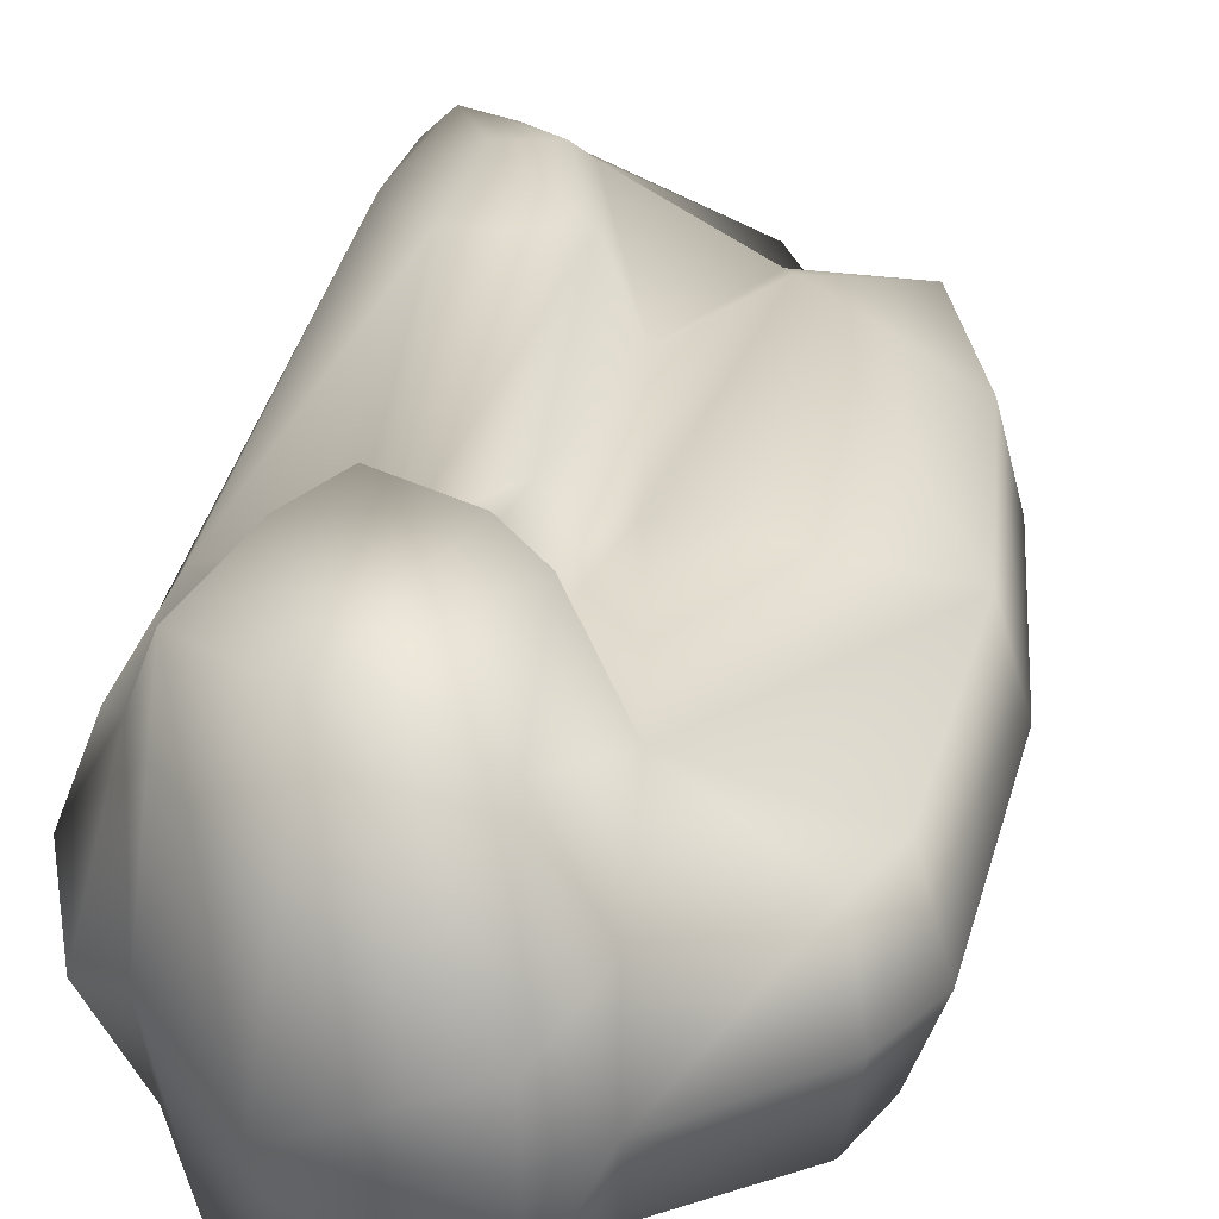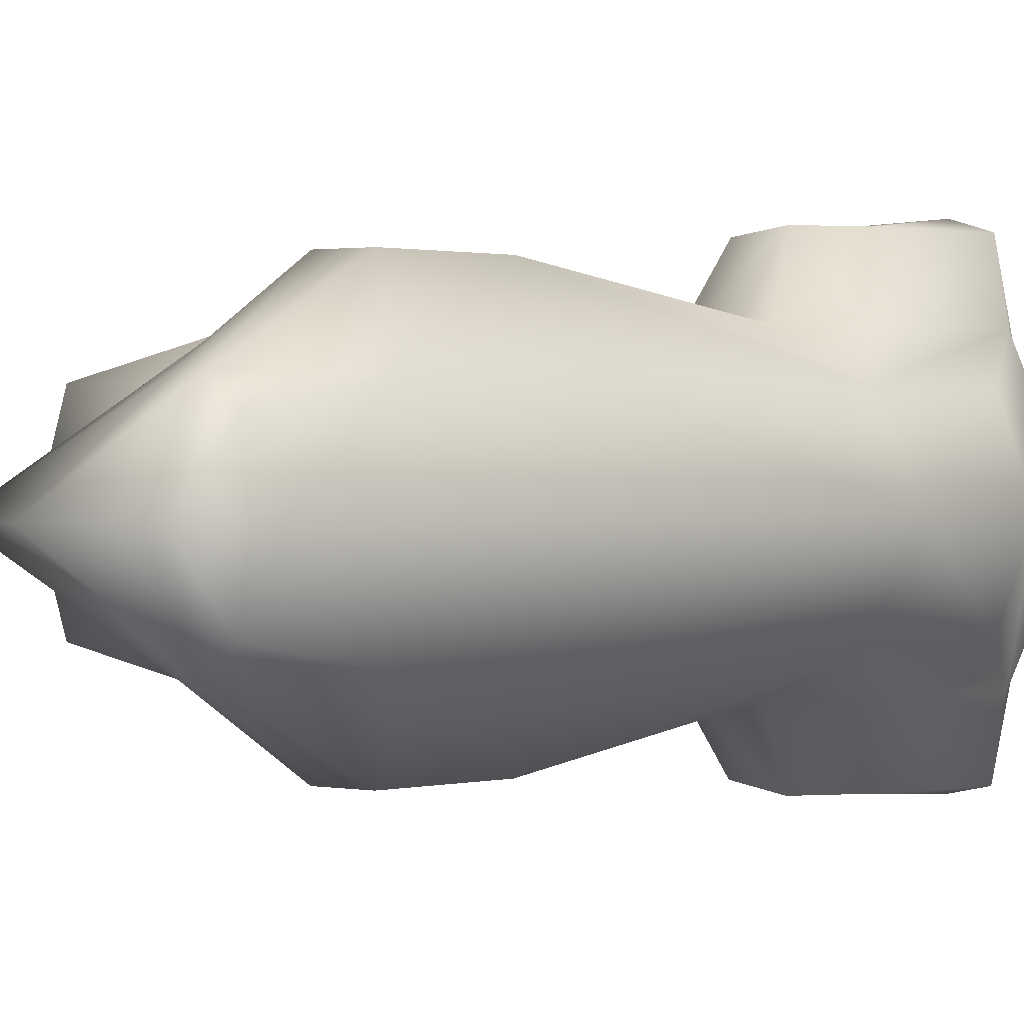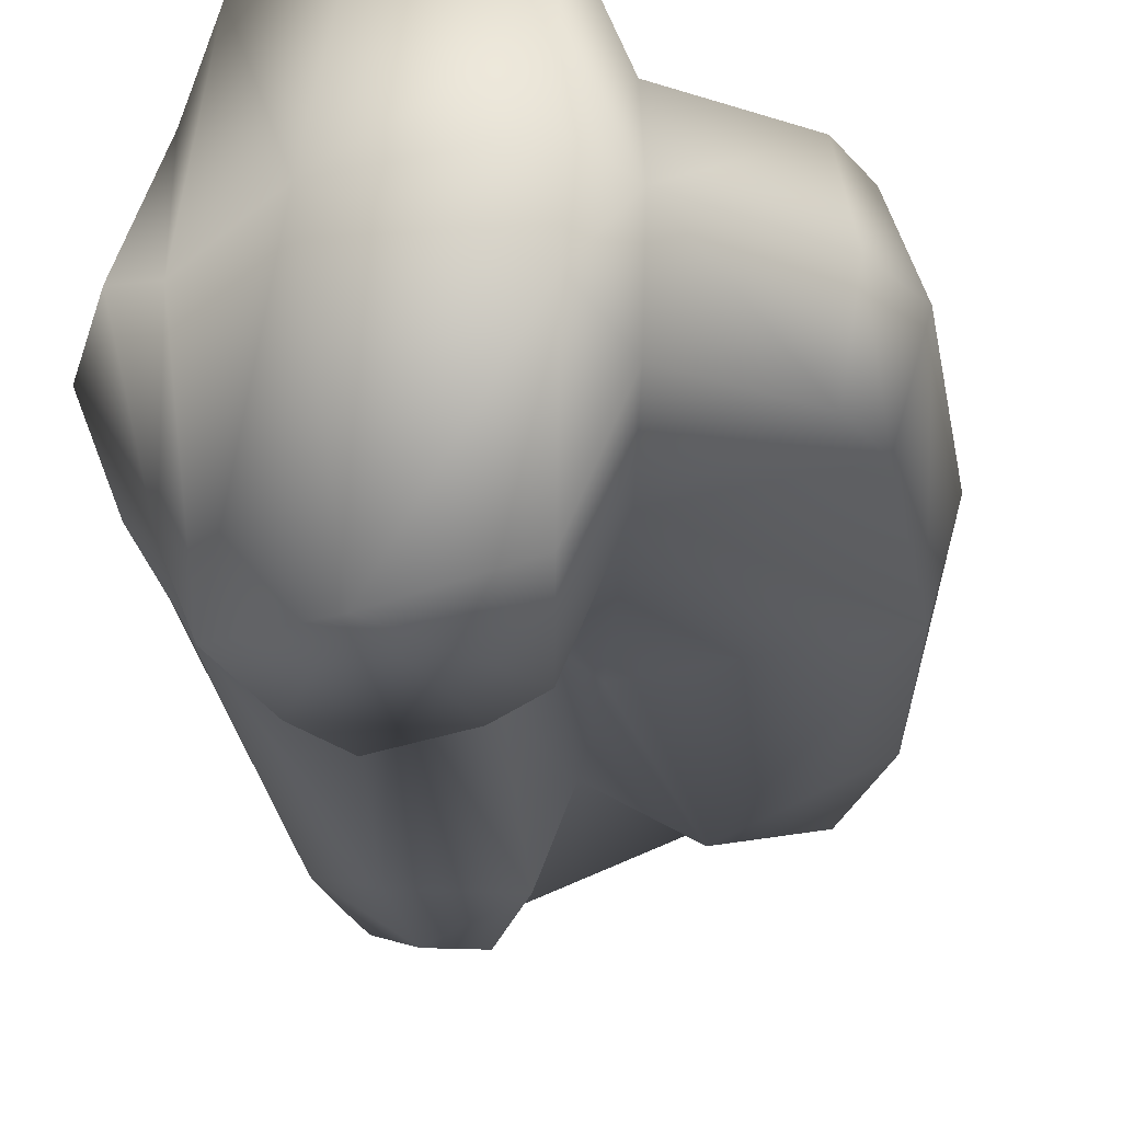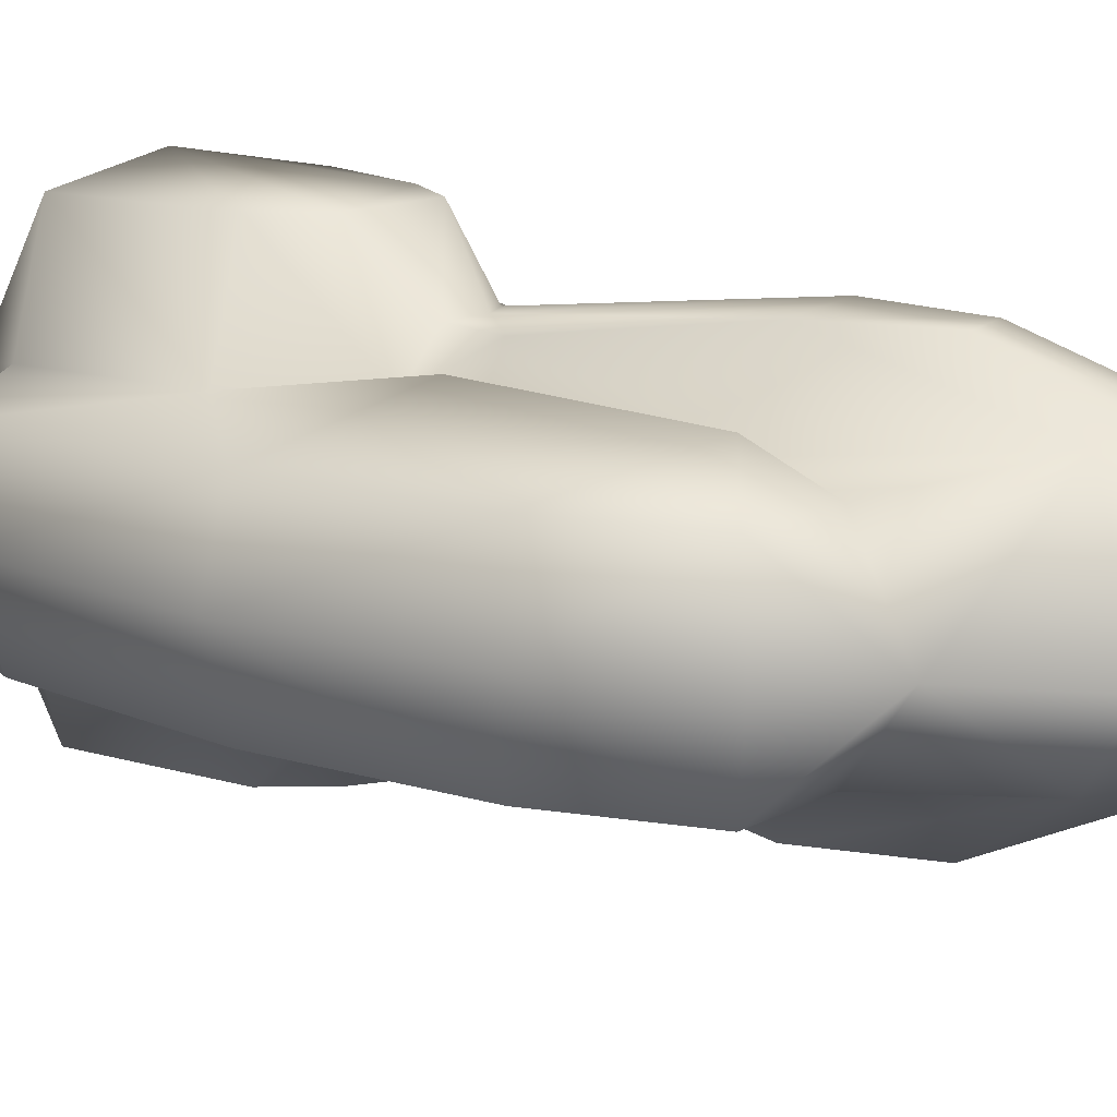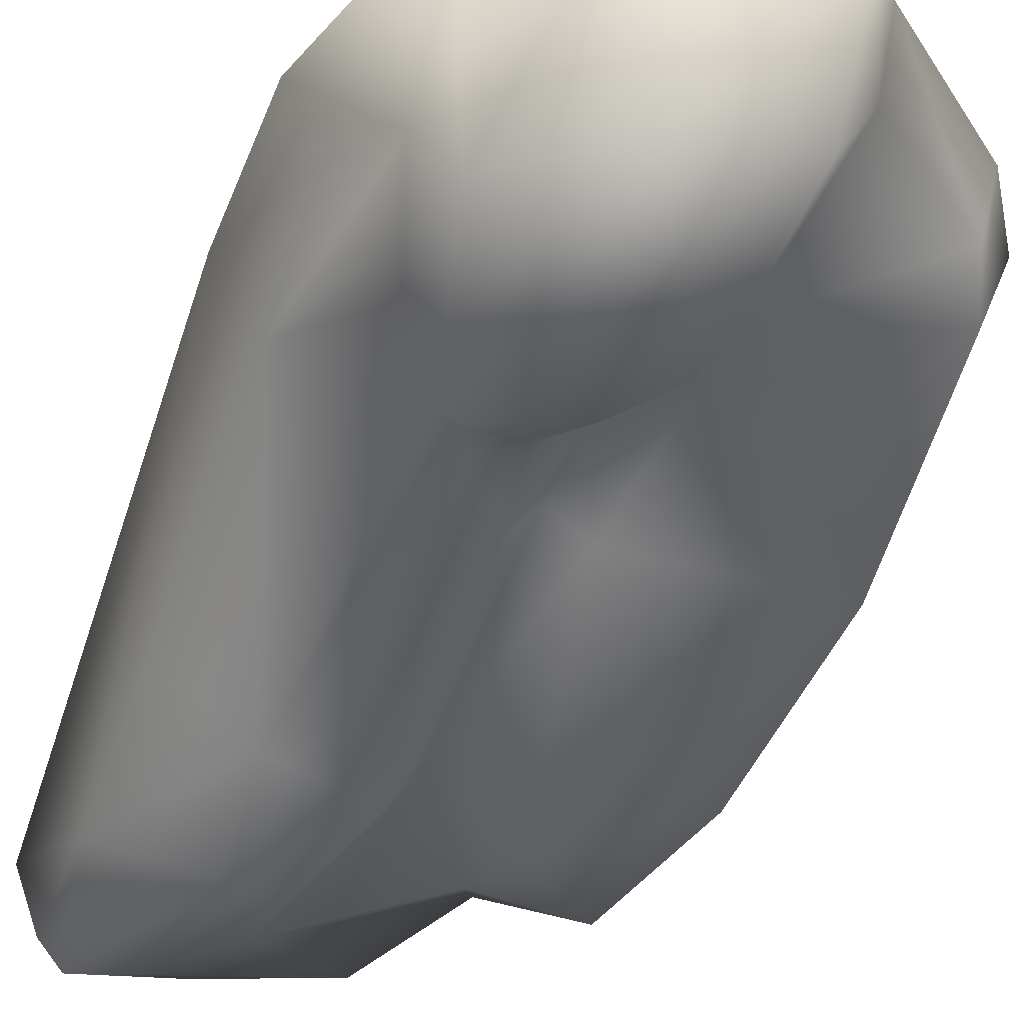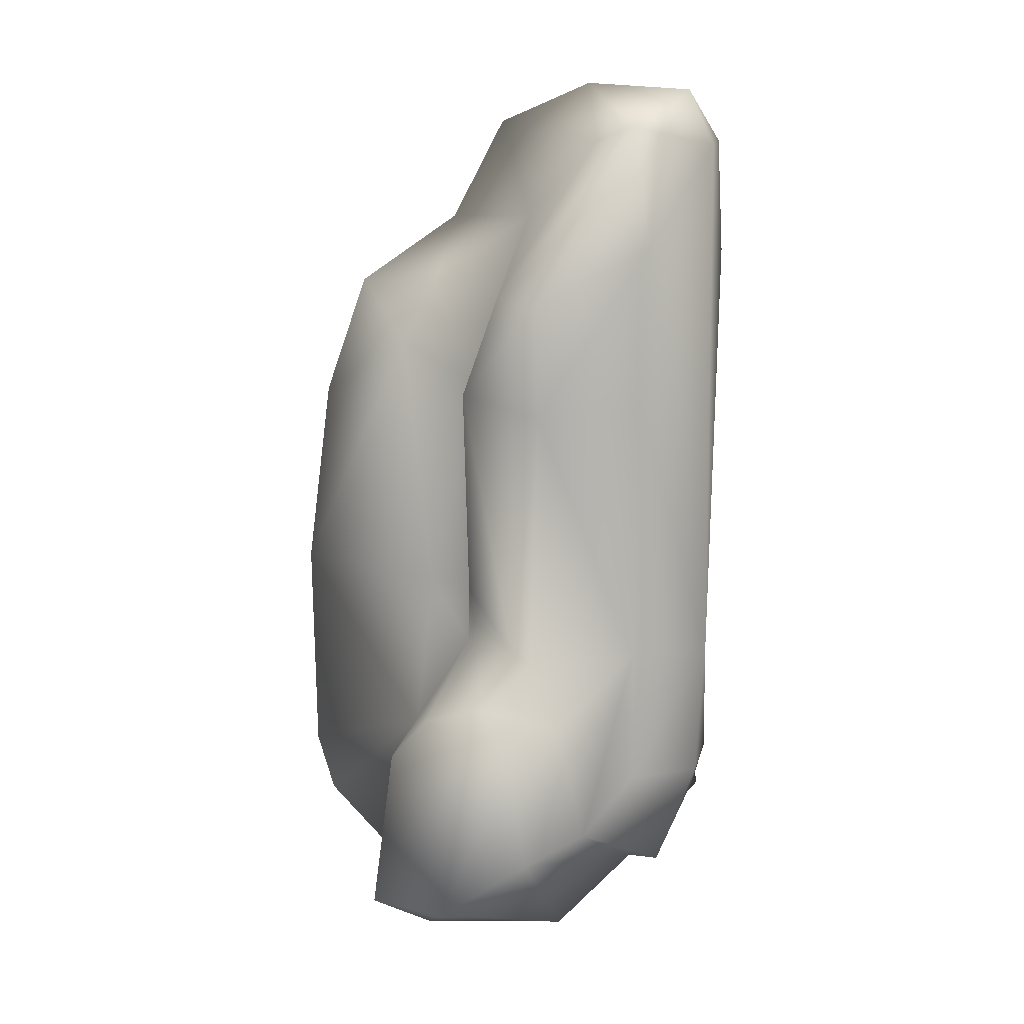
<metadata>
{"format":"obj","ext":"obj","renderer":"f3d","projection":"perspective","resolution":1024,"background":"white","views":[{"elev":34.6,"azim":-166.7,"up":"+Y"},{"elev":0.9,"azim":46.5,"up":"+Y"},{"elev":-25.4,"azim":-171.6,"up":"+Y"},{"elev":14.0,"azim":-47.6,"up":"+Y"},{"elev":-55.6,"azim":162.2,"up":"+Y"},{"elev":7.5,"azim":31.8,"up":"+Z"}]}
</metadata>
<code>
g mbg002_rock_21
v -0.9229 0.9346 -6.295
v 0.8817 -0.06644 -6.233
v 0.6272 2.85 -5.365
v 1.858 2.614 -4.52
v -0.926 0.1216 -6.295
v -1.421 0.005375 -5.707
v -0.9299 -0.9276 -6.295
v 0.6057 -2.854 -5.365
v 1.838 -2.628 -4.52
v 2.066 -0.03187 -4.993
v 2.236 1.682 -4.258
v 2.224 -1.699 -4.258
v 2.514 -0.02146 -4.969
v 3.125 -0.01183 -3.54
v -1.901 -1.109 3.492
v -2.846 0.01077 1.949
v -2.022 0.00765 3.668
v -1.021 0.003864 4.437
v -2.59 -1.107 1.847
v -3.294 0.01246 -0.7364
v -2.971 -1.105 -0.7261
v -3.223 0.01219 -3.775
v -0.8769 -1.553 2.595
v -0.6337 -1.114 3.425
v 1.133 -1.384 4.397
v -0.1613 0.0006111 5.809
v 0.1512 -1.117 1.998
v -2.876 -1.106 -3.619
v -0.9861 -1.113 -3.118
v -2.787 0.01054 -4.564
v -0.4639 -1.483 -0.8612
v -2.582 -1.107 -4.367
v -1.421 0.005375 -5.707
v -1.334 -1.112 -5.297
v -0.9299 -0.9276 -6.295
v -0.7737 -2.562 -5.474
v 0.6057 -2.854 -5.365
v -0.438 -2.563 -3.283
v -0.05569 -1.116 -1.782
v 0.1508 -2.565 -2.689
v -0.00705 -1.117 -0.8833
v 0.325 -1.691 -0.9028
v 1.543 -2.627 -3.136
v 1.838 -2.628 -4.52
v 2.224 -1.699 -4.258
v 0.4604 -1.692 -1.768
v 0.5275 -2.152 1.912
v 1.14 -2.626 -2.394
v 1.037 -1.694 -1.752
v 1.816 -1.697 -2.795
v 1.355 -1.695 -1.923
v 2.69 -1.127 -1.715
v 1.746 -2.156 1.637
v 2.707 -1.127 -3.463
v 3.125 -0.01183 -3.54
v 3.266 -0.01236 -1.761
v 2.815 -1.127 1.733
v 2.89 -1.128 3.932
v 3.294 -0.01246 5.367
v 1.71 -2.156 3.121
v 2.963 -0.8394 5.471
v 2.911 -0.01101 6.133
v 2.656 -1.127 5.577
v 1.301 -0.004922 6.295
v 1.095 -2.154 3.267
v 2.067 -1.124 5.404
v -2.846 0.01077 1.949
v -1.893 1.124 3.492
v -2.022 0.00765 3.668
v -1.021 0.003864 4.437
v -2.582 1.126 1.847
v -3.294 0.01246 -0.7364
v -2.963 1.128 -0.7261
v -3.223 0.01219 -3.775
v -0.8651 1.56 2.595
v -0.6253 1.119 3.425
v 1.143 1.376 4.397
v -0.1613 0.0006111 5.809
v 0.1596 1.116 1.998
v -2.868 1.127 -3.619
v -0.9777 1.12 -3.118
v -2.787 0.01054 -4.564
v -0.4527 1.486 -0.8612
v -2.574 1.126 -4.367
v -1.421 0.005375 -5.707
v -1.325 1.122 -5.297
v -0.9229 0.9346 -6.295
v -0.7543 2.567 -5.474
v 0.6272 2.85 -5.365
v -0.4186 2.566 -3.283
v -0.04724 1.117 -1.782
v 0.1702 2.564 -2.689
v 0.001401 1.117 -0.8833
v 0.3378 1.689 -0.9028
v 1.563 2.615 -3.136
v 1.858 2.614 -4.52
v 2.236 1.682 -4.258
v 0.4732 1.688 -1.768
v 0.5438 2.148 1.912
v 1.16 2.617 -2.394
v 1.05 1.686 -1.752
v 1.828 1.683 -2.795
v 1.368 1.685 -1.923
v 2.699 1.106 -1.715
v 1.762 2.143 1.637
v 2.715 1.106 -3.463
v 3.125 -0.01183 -3.54
v 3.266 -0.01236 -1.761
v 2.824 1.106 1.733
v 2.899 1.106 3.932
v 3.294 -0.01246 5.367
v 1.727 2.143 3.121
v 2.969 0.8169 5.471
v 2.911 -0.01101 6.133
v 2.664 1.106 5.577
v 1.301 -0.004922 6.295
v 1.111 2.145 3.267
v 2.075 1.109 5.404
g mbg002_rock_21_0
f 3 2 1
f 3 4 2
f 2 5 1
f 1 5 6
f 6 5 7
f 5 2 7
f 2 8 7
f 8 2 9
f 4 10 2
f 2 10 9
f 4 11 10
f 9 10 12
f 11 13 10
f 10 13 12
f 11 14 13
f 12 13 14
f 17 16 15
f 15 18 17
f 16 19 15
f 19 16 20
f 21 19 20
f 21 20 22
f 19 23 15
f 23 19 21
f 24 18 15
f 23 24 15
f 25 18 24
f 25 26 18
f 24 23 27
f 24 27 25
f 28 21 22
f 28 29 21
f 28 22 30
f 23 21 31
f 27 23 31
f 29 31 21
f 32 28 30
f 28 32 29
f 30 33 32
f 33 34 32
f 32 34 29
f 34 33 35
f 34 35 36
f 29 34 36
f 36 35 37
f 38 29 36
f 36 37 38
f 29 39 31
f 39 29 38
f 37 40 38
f 40 39 38
f 41 27 31
f 31 39 41
f 27 41 42
f 41 39 42
f 37 43 40
f 37 44 43
f 44 45 43
f 40 46 39
f 39 46 42
f 47 27 42
f 25 27 47
f 43 48 40
f 40 48 46
f 42 46 49
f 47 42 49
f 48 49 46
f 43 50 48
f 45 50 43
f 48 51 49
f 50 51 48
f 52 50 45
f 51 50 52
f 49 51 53
f 47 49 53
f 51 52 53
f 54 52 45
f 55 54 45
f 55 56 54
f 56 52 54
f 56 57 52
f 52 57 53
f 56 58 57
f 53 57 58
f 56 59 58
f 47 53 60
f 60 53 58
f 59 61 58
f 59 62 61
f 58 61 63
f 62 63 61
f 60 58 63
f 63 62 64
f 65 47 60
f 65 60 63
f 25 47 65
f 66 63 64
f 65 63 66
f 65 66 25
f 66 64 26
f 25 66 26
f 69 68 67
f 70 68 69
f 68 71 67
f 67 71 72
f 71 73 72
f 72 73 74
f 75 71 68
f 71 75 73
f 70 76 68
f 76 75 68
f 70 77 76
f 78 77 70
f 75 76 79
f 79 76 77
f 73 80 74
f 80 73 81
f 74 80 82
f 73 75 83
f 83 75 79
f 73 83 81
f 80 84 82
f 84 80 81
f 82 84 85
f 84 86 85
f 86 84 81
f 85 86 87
f 87 86 88
f 86 81 88
f 87 88 89
f 81 90 88
f 89 88 90
f 91 81 83
f 81 91 90
f 92 89 90
f 91 92 90
f 93 83 79
f 91 83 93
f 93 79 94
f 91 93 94
f 95 89 92
f 96 89 95
f 96 95 97
f 98 92 91
f 98 91 94
f 79 99 94
f 79 77 99
f 100 95 92
f 100 92 98
f 98 94 101
f 94 99 101
f 101 100 98
f 102 95 100
f 95 102 97
f 103 100 101
f 103 102 100
f 102 104 97
f 102 103 104
f 103 101 105
f 101 99 105
f 104 103 105
f 104 106 97
f 106 107 97
f 108 107 106
f 104 108 106
f 109 108 104
f 109 104 105
f 110 108 109
f 109 105 110
f 111 108 110
f 112 105 99
f 105 112 110
f 113 111 110
f 114 111 113
f 113 110 115
f 115 114 113
f 110 112 115
f 114 115 116
f 117 112 99
f 112 117 115
f 99 77 117
f 115 118 116
f 115 117 118
f 118 117 77
f 116 118 78
f 118 77 78

</code>
